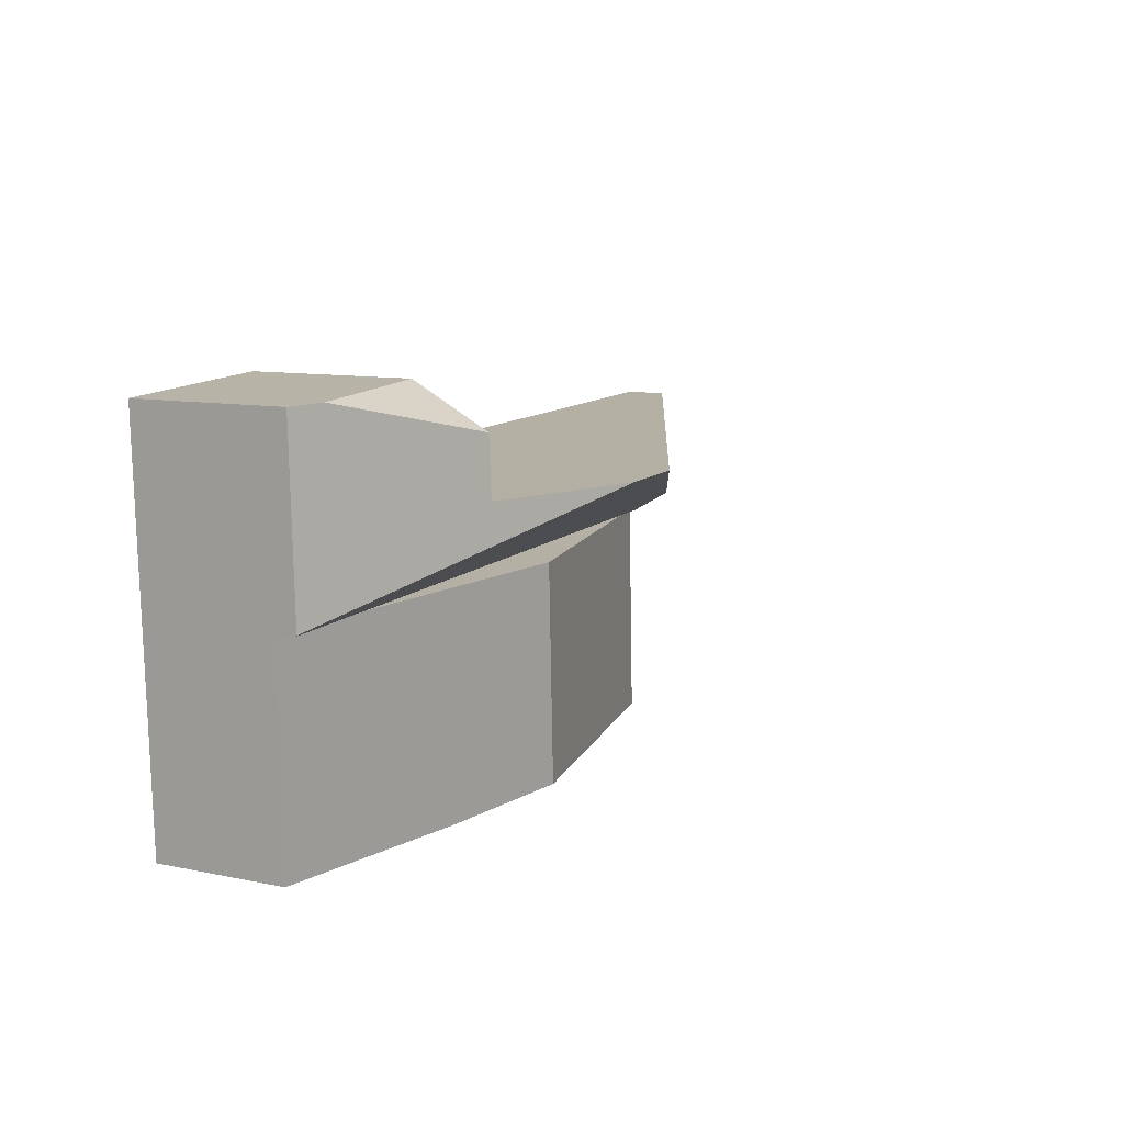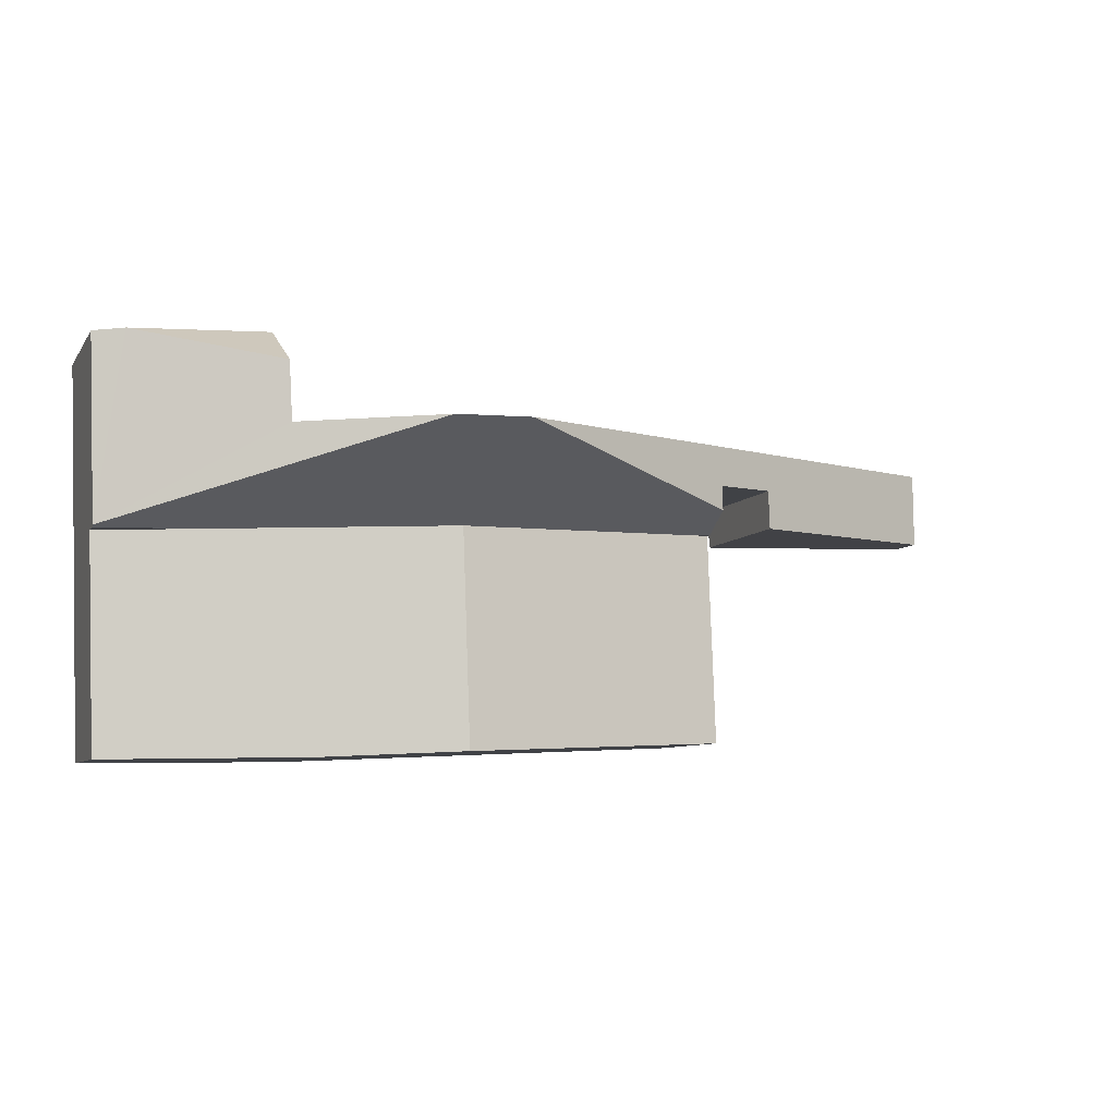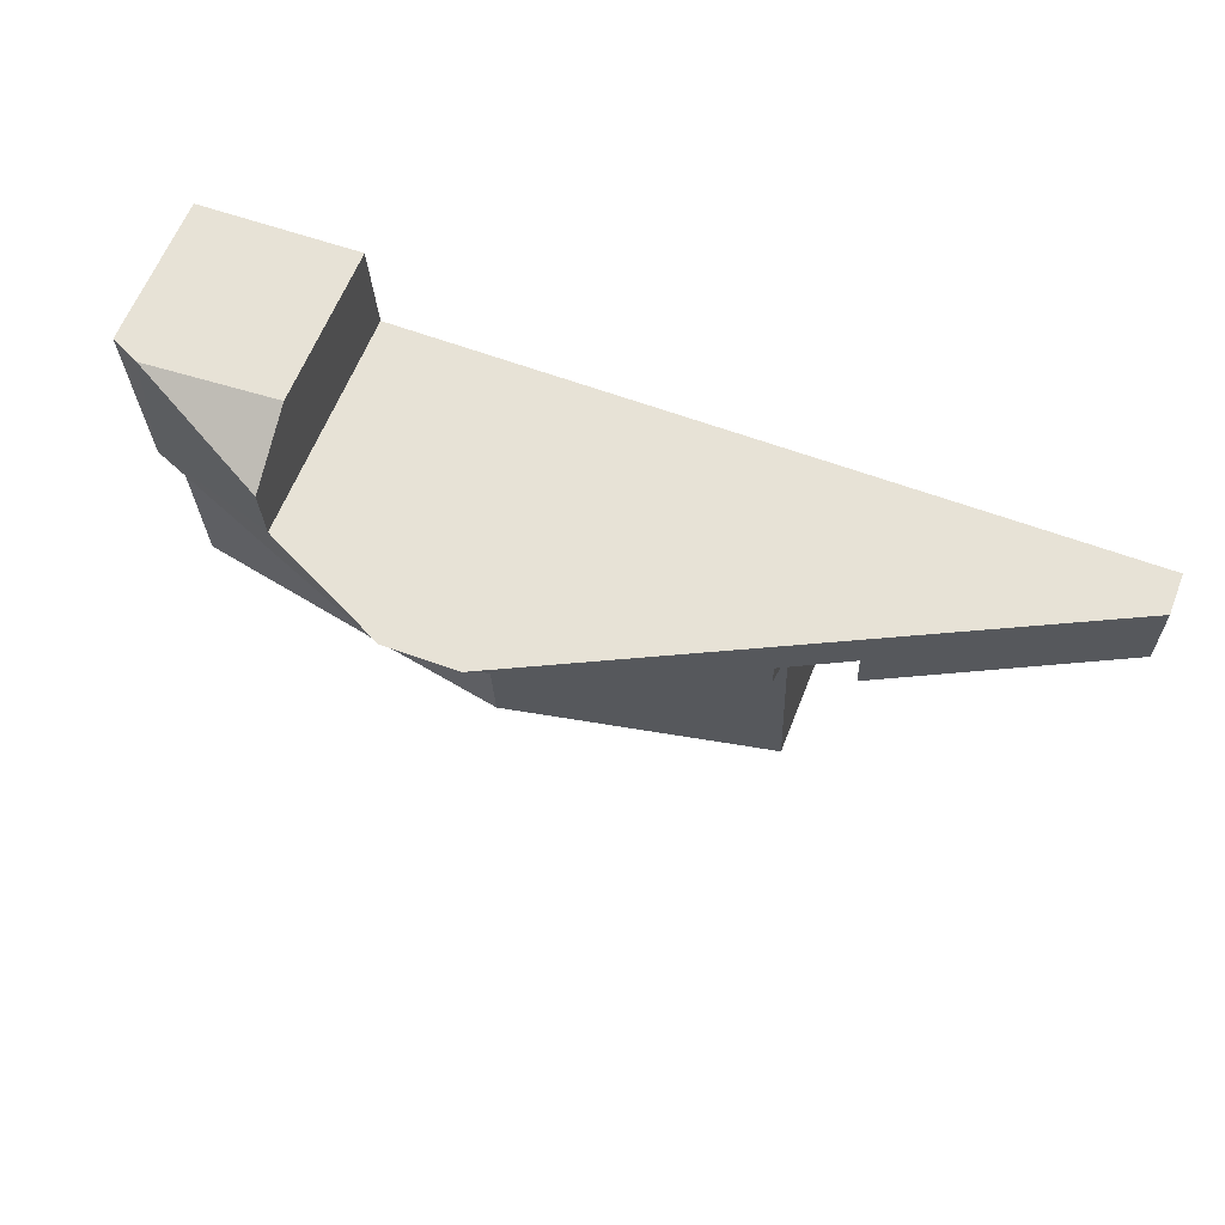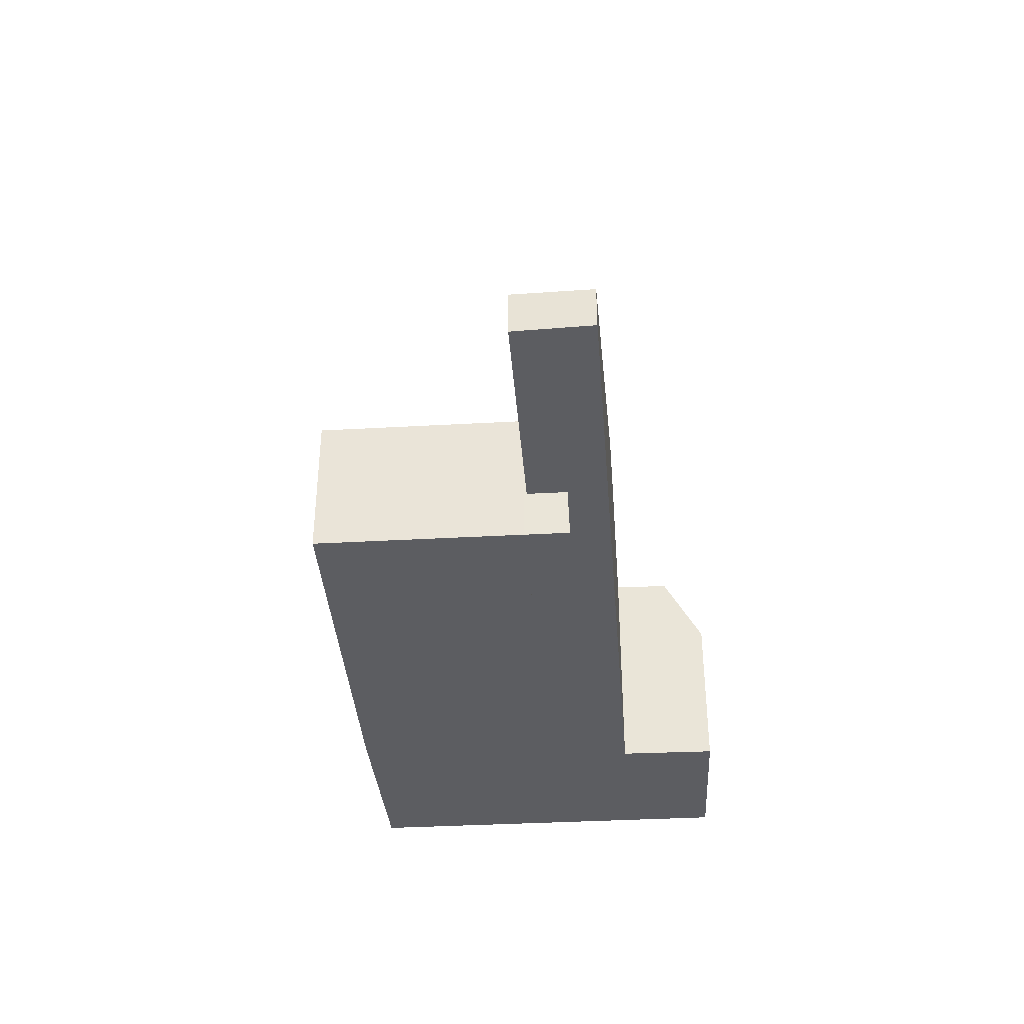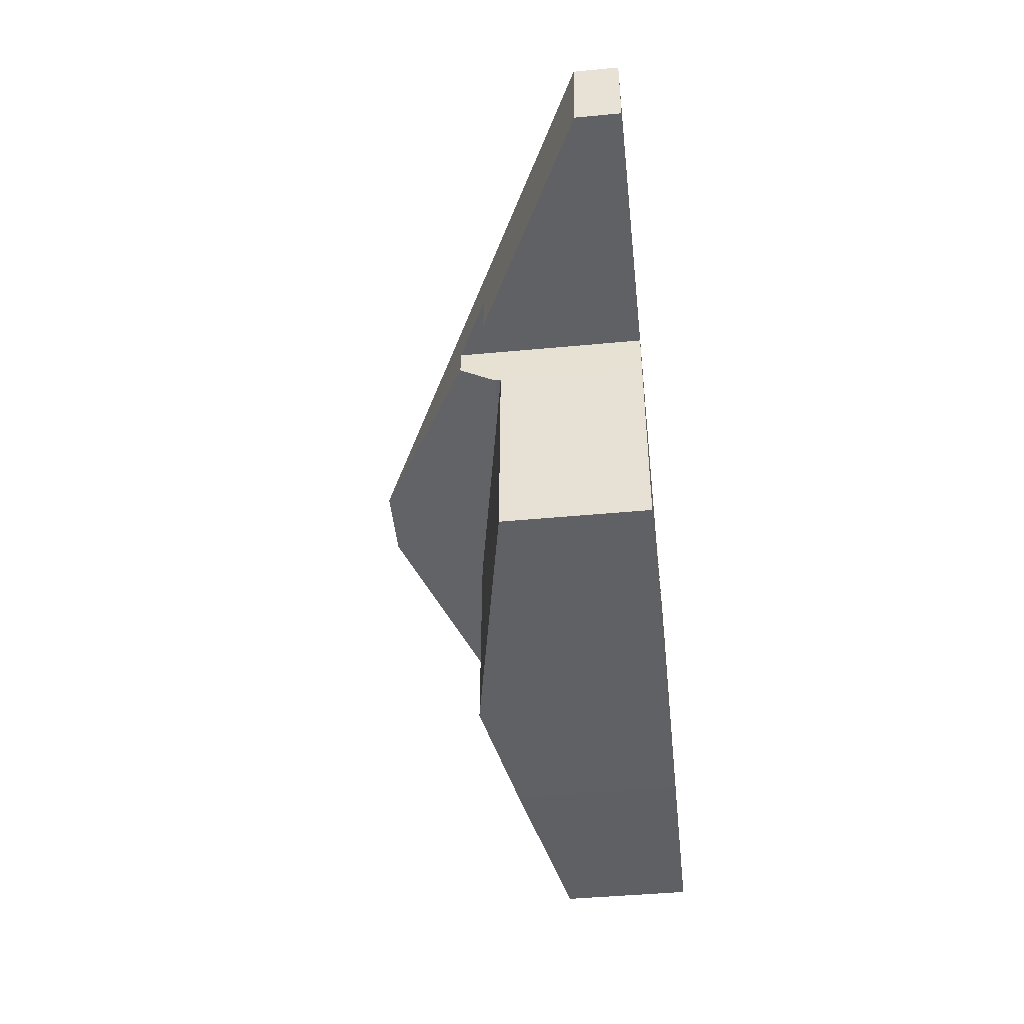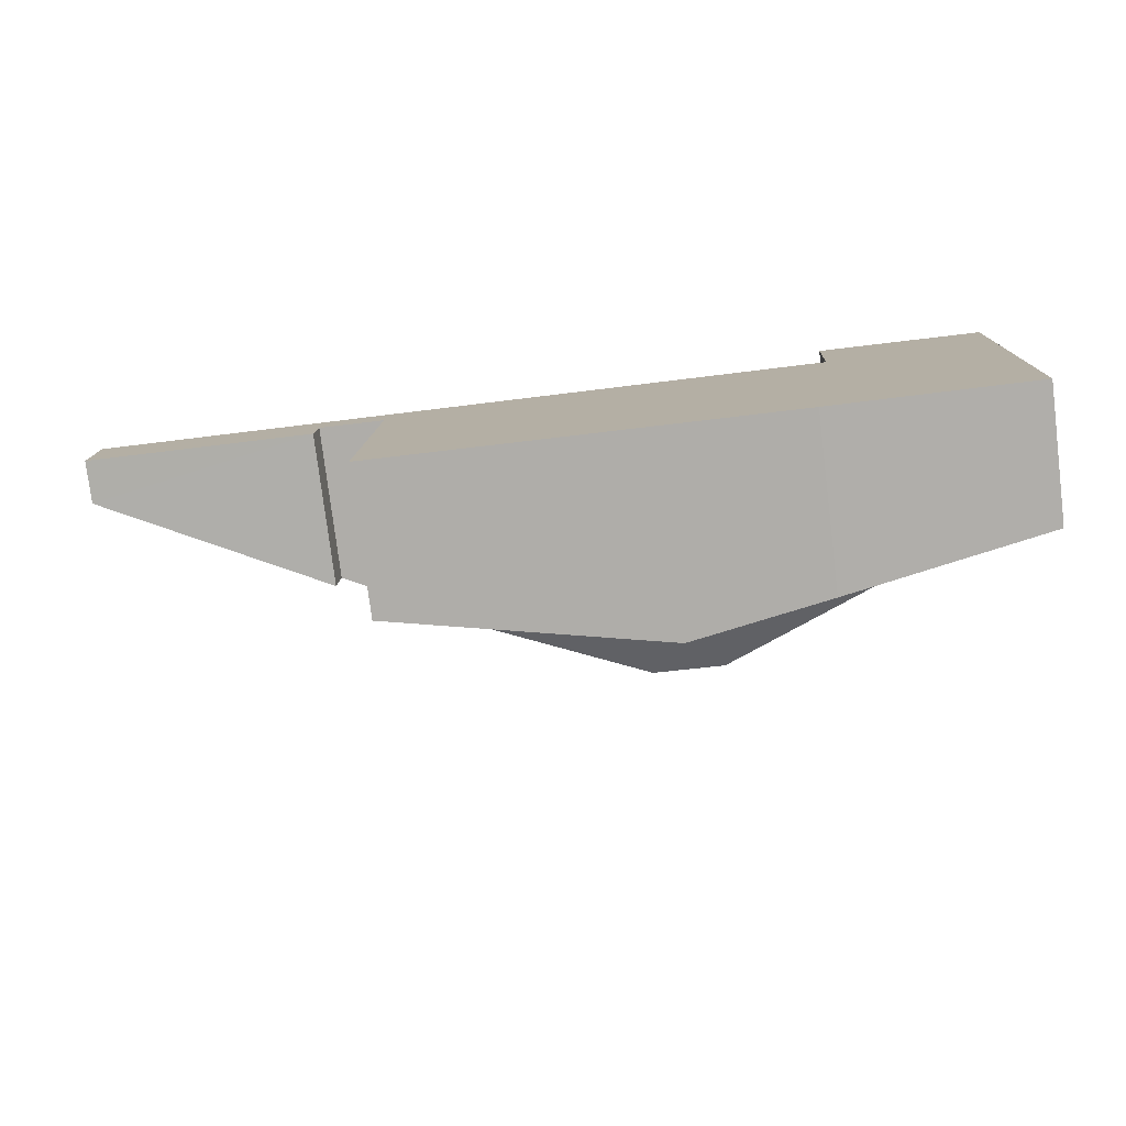
<metadata>
{"format":"obj","ext":"obj","renderer":"f3d","projection":"perspective","resolution":1024,"background":"white","views":[{"elev":9.9,"azim":118.0,"up":"+Z"},{"elev":-7.3,"azim":160.6,"up":"+Z"},{"elev":62.6,"azim":-158.5,"up":"+Z"},{"elev":-36.7,"azim":-83.7,"up":"+Y"},{"elev":-44.4,"azim":-83.7,"up":"+Z"},{"elev":-78.1,"azim":7.1,"up":"+Z"}]}
</metadata>
<code>
v  12.6 2.407 2.08
v  10.62 3.36 1.601
v  10.65 2.325 2.194
v  12.93 2.2 -0.515
v  13.02 2.2 2.055
v  10.57 3.366 0.781
v  8.662 4.296 0.836
v  4.204 2.656 0.048
v  4.689 2.151 -0.259
v  4.193 2.151 -0.242
v  7.589 4.285 0.867
v  8.091 2.151 -0.376
v  11.49 2.151 -0.493
v  12.93 2.151 -0.542
v  3.159 2.151 -0.108
v  3.28 2.2 0.443
v  3.259 2.2 -0.111
v  0 0.615 3.766e-17
v  3.199 2.151 0.994
v  0.003 0.598 1.087
v  4.217 2.656 0.398
v  10.57 -4.782e-17 0.781
v  8.662 -5.119e-17 0.836
v  7.589 -5.309e-17 0.867
v  3.199 -6.086e-17 0.994
v  0.003 -6.656e-17 1.087
v  10.65 -1.343e-16 2.194
v  13.02 -1.258e-16 2.055
v  12.6 -1.274e-16 2.08
v  10.62 -9.803e-17 1.601
v  4.217 -2.437e-17 0.398
v  4.193 1.482e-17 -0.242
v  4.204 -2.939e-18 0.048
v  0 0 0
v  12.93 3.153e-17 -0.515
v  12.93 3.319e-17 -0.542
v  3.28 -2.713e-17 0.443
v  3.259 6.797e-18 -0.111
v  11.49 3.019e-17 -0.493
v  8.091 2.302e-17 -0.376
v  4.689 1.586e-17 -0.259
v  3.159 6.613e-18 -0.108
v  4.082 2.057 -3.228
v  8.091 2.796 -0.376
v  7.981 2.796 -3.404
v  4.193 2.057 -0.242
v  12.82 1.879 -3.537
v  12.93 1.879 -0.542
v  9.951 2.423 -3.493
v  12.82 2.166e-16 -3.537
v  9.951 2.139e-16 -3.493
v  7.981 2.084e-16 -3.404
v  4.082 1.977e-16 -3.228
g defaultobject
f 1 2 3
f 4 1 5
f 1 4 2
f 2 4 6
f 6 4 7
f 8 9 10
f 9 8 11
f 9 11 12
f 12 11 13
f 13 11 7
f 13 7 4
f 13 4 14
f 15 16 17
f 16 15 18
f 16 18 19
f 19 18 20
f 11 21 19
f 21 11 8
f 19 21 16
f 7 22 6
f 22 7 23
f 23 7 11
f 23 11 19
f 23 19 24
f 24 19 25
f 25 19 20
f 25 20 26
f 27 1 3
f 1 27 5
f 5 27 28
f 28 27 29
f 22 2 6
f 2 22 3
f 3 22 27
f 27 22 30
f 10 21 8
f 21 10 31
f 31 10 32
f 31 32 33
f 34 20 18
f 20 34 26
f 28 4 5
f 4 28 35
f 4 35 14
f 14 35 36
f 37 17 16
f 17 37 38
f 36 13 14
f 13 36 39
f 13 39 12
f 12 39 40
f 12 40 9
f 9 40 41
f 9 41 10
f 10 41 32
f 31 16 21
f 16 31 37
f 38 15 17
f 15 38 18
f 18 38 34
f 34 38 42
f 38 37 42
f 34 25 26
f 25 34 42
f 25 42 37
f 25 37 24
f 24 37 31
f 24 31 33
f 24 33 32
f 24 32 41
f 24 41 40
f 24 40 23
f 23 40 39
f 23 39 22
f 30 29 27
f 29 30 22
f 29 22 39
f 29 39 36
f 29 36 28
f 28 36 35
f 43 44 45
f 44 43 9
f 9 43 46
f 47 13 48
f 13 47 44
f 44 47 49
f 44 49 45
f 32 9 46
f 9 32 44
f 44 32 41
f 44 41 40
f 44 40 13
f 13 40 39
f 13 39 48
f 48 39 36
f 36 47 48
f 47 36 50
f 47 51 49
f 51 47 50
f 51 45 49
f 45 51 43
f 43 51 52
f 43 52 53
f 53 46 43
f 46 53 32
f 39 50 36
f 50 39 51
f 51 39 40
f 51 40 52
f 52 40 41
f 52 41 53
f 53 41 32

</code>
